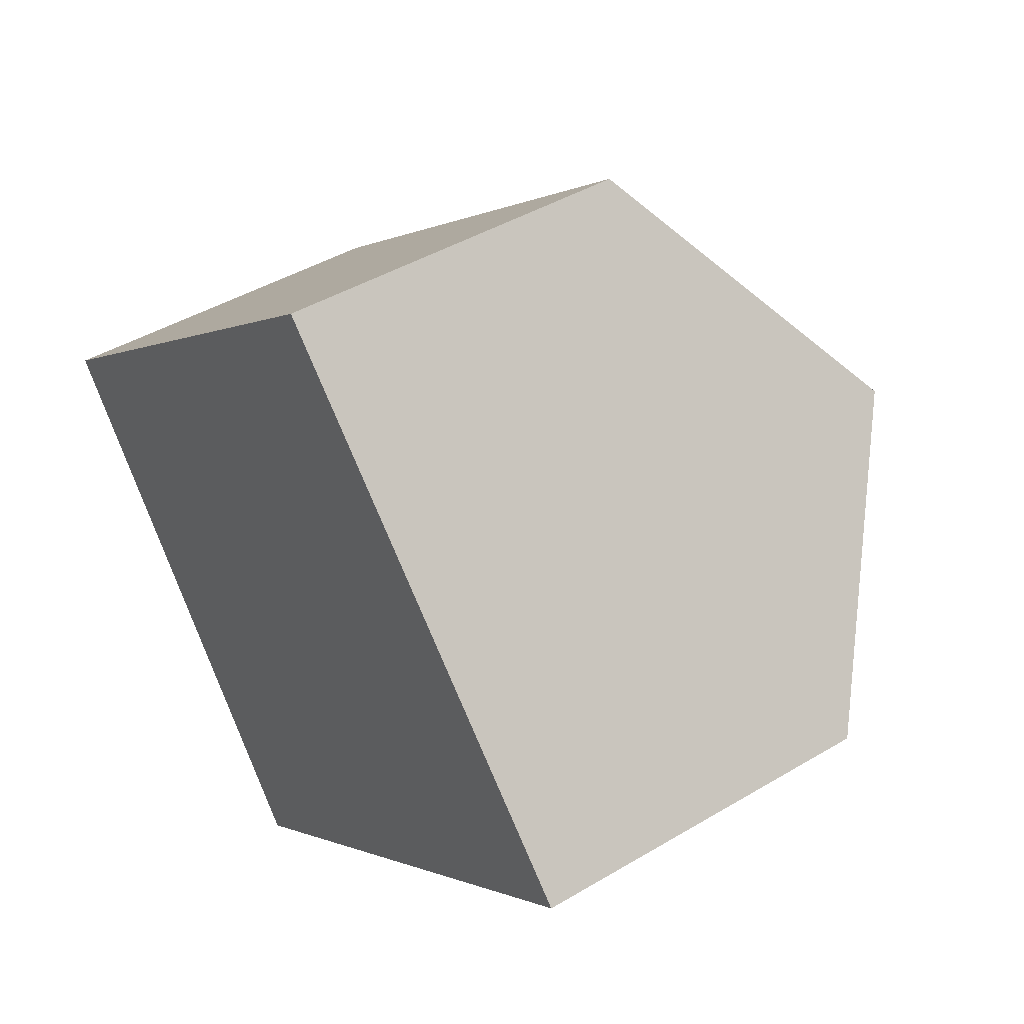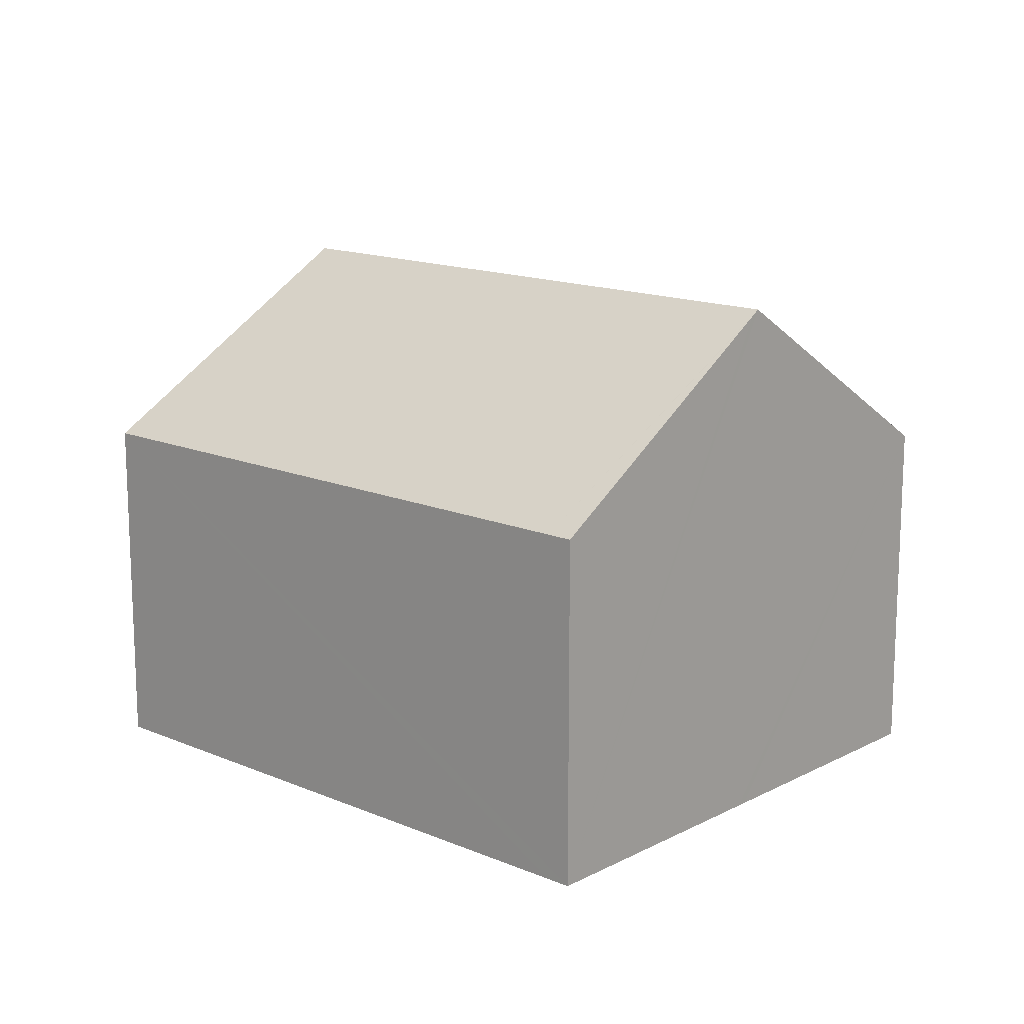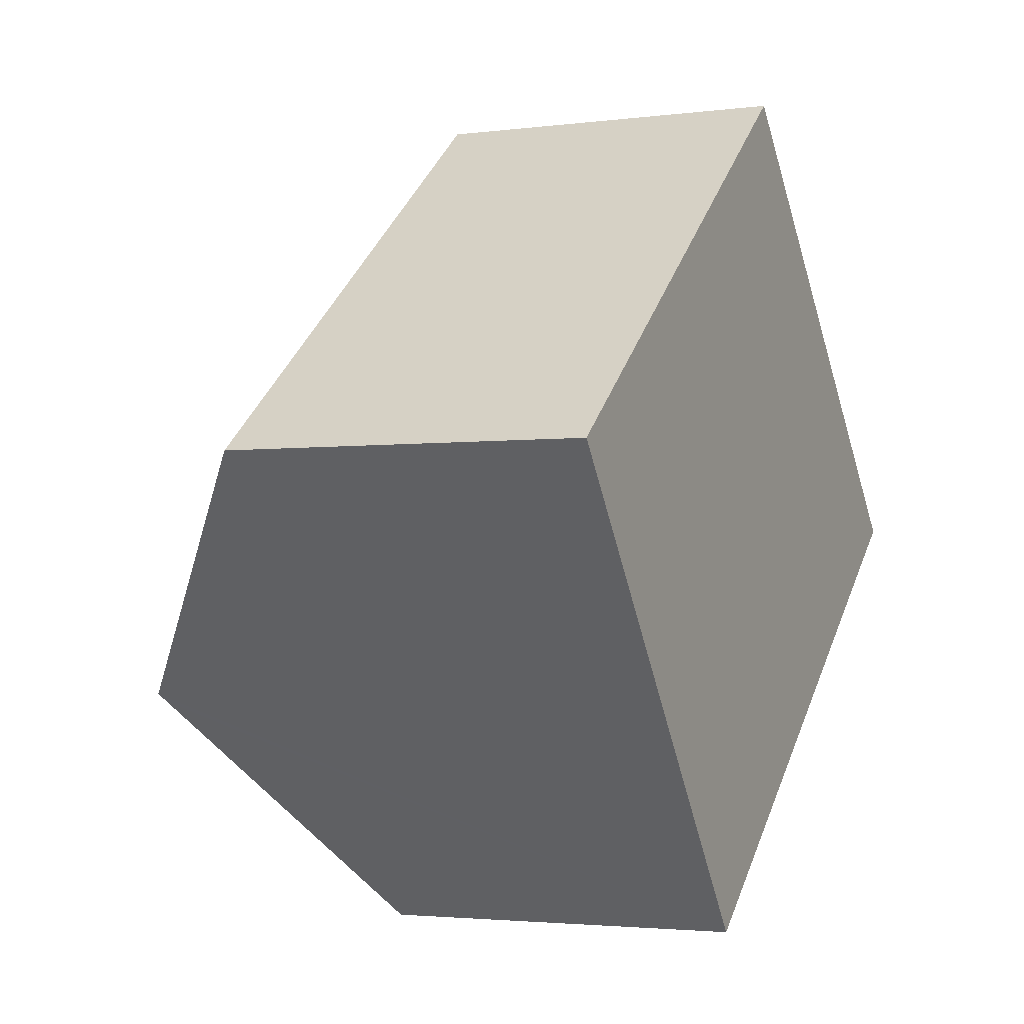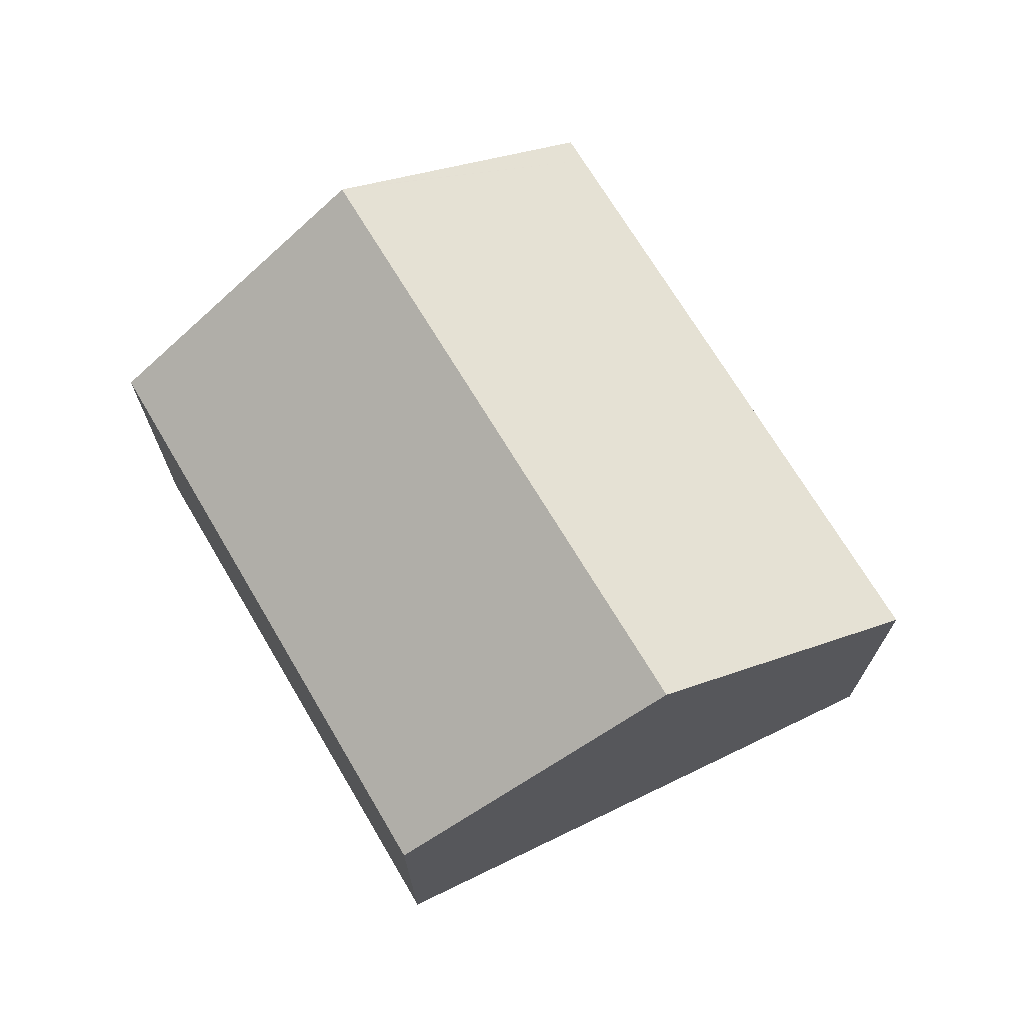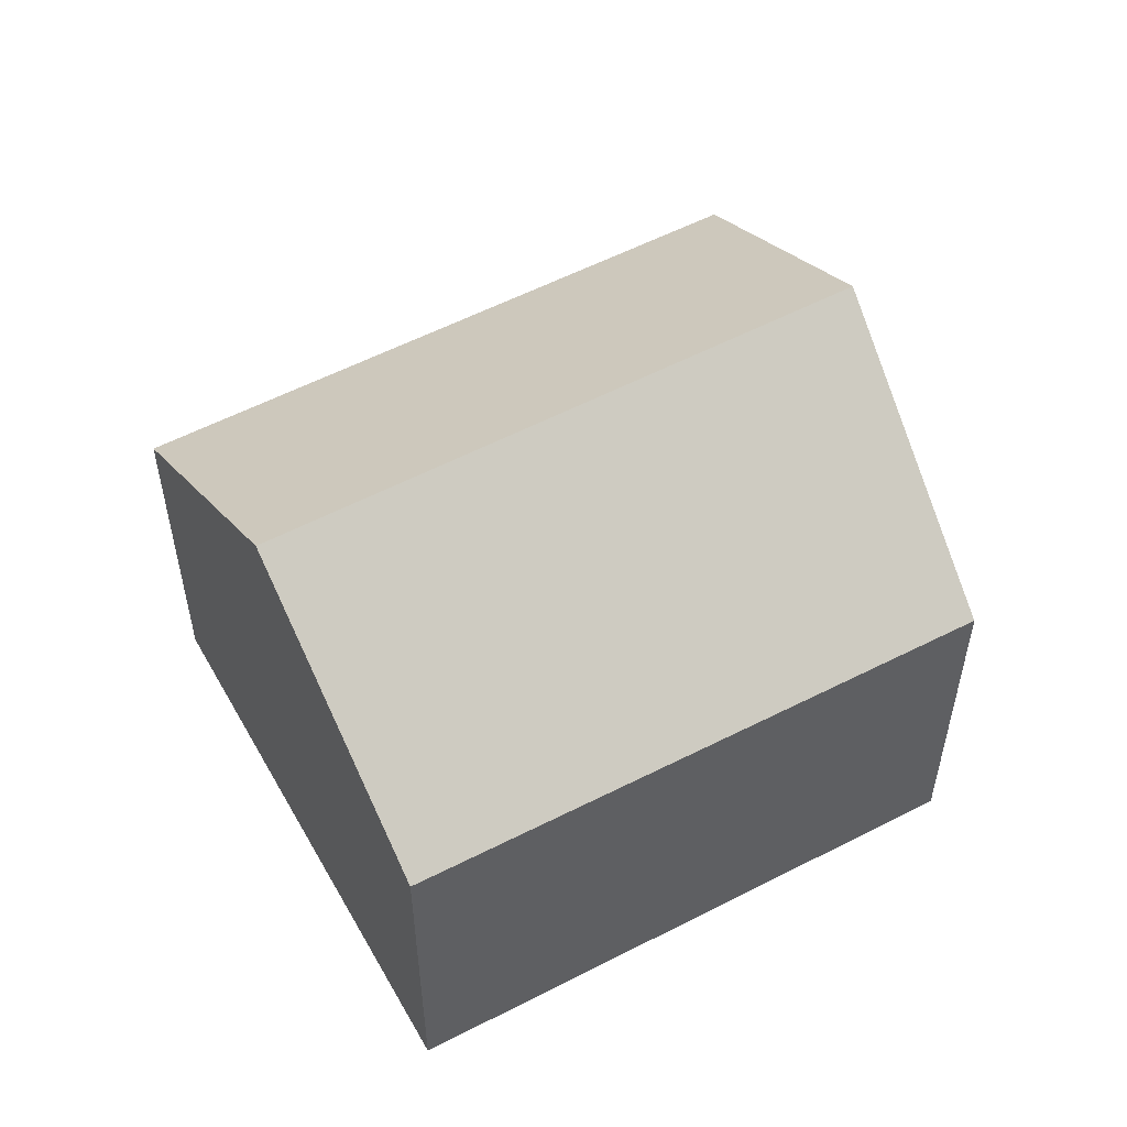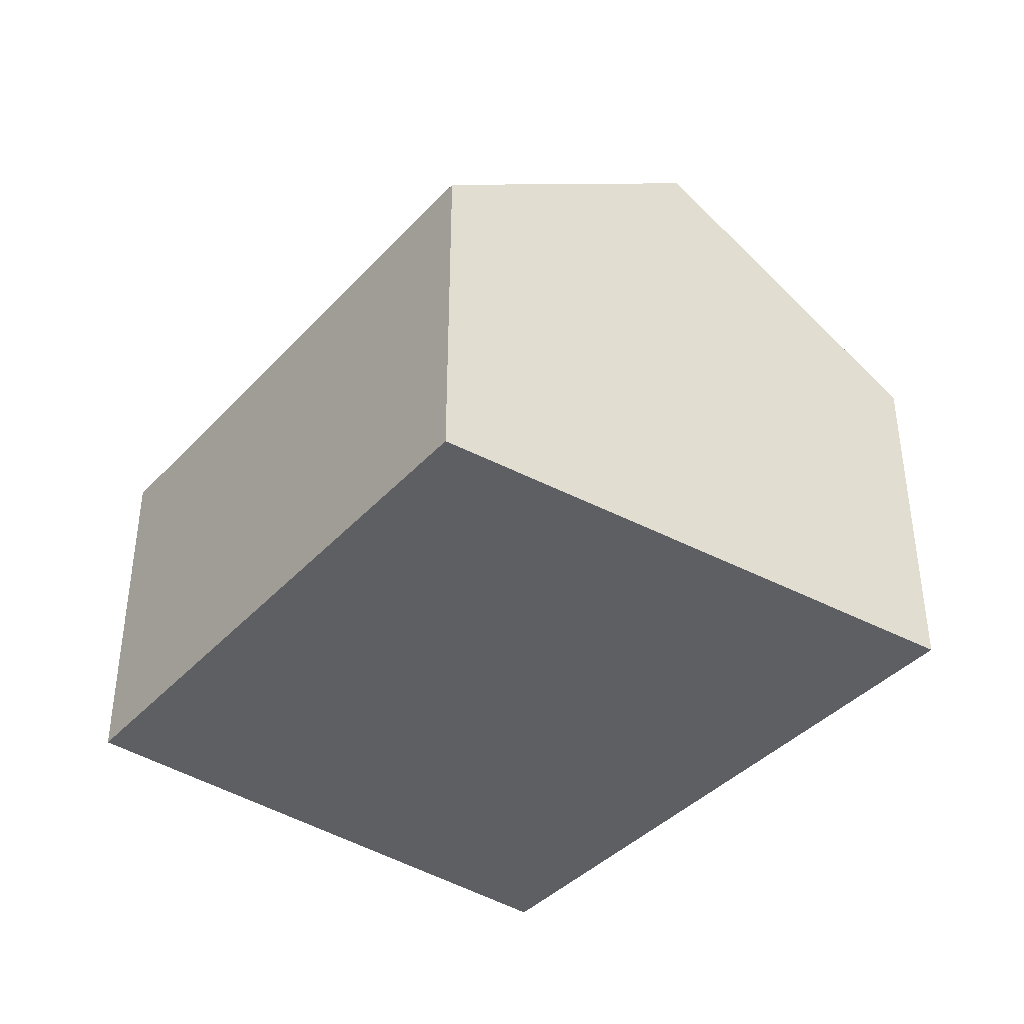
<metadata>
{"format":"obj","ext":"obj","renderer":"f3d","projection":"perspective","resolution":1024,"background":"white","views":[{"elev":43.3,"azim":54.7,"up":"+Z"},{"elev":14.9,"azim":-175.4,"up":"+Y"},{"elev":-2.8,"azim":-65.7,"up":"+Z"},{"elev":71.9,"azim":21.1,"up":"+Y"},{"elev":54.8,"azim":-66.8,"up":"+Y"},{"elev":-40.4,"azim":13.9,"up":"+Y"}]}
</metadata>
<code>
v  6.78 6.427 -7.984
v  6.393 6.427 -8.283
v  3.279 9.639 -4.249
v  3.177 9.744 -4.116
v  0 6.468 3.961e-16
v  12.39 9.744 3.006
v  8.739 6.397 6.9
v  16 6.427 -0.852
v  6.393 5.072e-16 -8.283
v  3.279 2.602e-16 -4.249
v  3.177 2.52e-16 -4.116
v  0 0 0
v  8.739 -4.225e-16 6.9
v  12.39 -1.841e-16 3.006
v  16 5.217e-17 -0.852
v  6.78 4.889e-16 -7.984
g defaultobject
f 1 2 3
f 1 3 4
f 5 6 4
f 6 5 7
f 6 1 4
f 1 6 8
f 9 3 2
f 3 9 4
f 4 9 5
f 5 9 10
f 5 10 11
f 5 11 12
f 12 7 5
f 7 12 13
f 13 6 7
f 6 13 8
f 8 13 14
f 8 14 15
f 1 9 2
f 9 1 8
f 9 8 16
f 16 8 15
f 12 14 13
f 14 12 11
f 14 11 15
f 15 11 10
f 15 10 9
f 15 9 16

</code>
